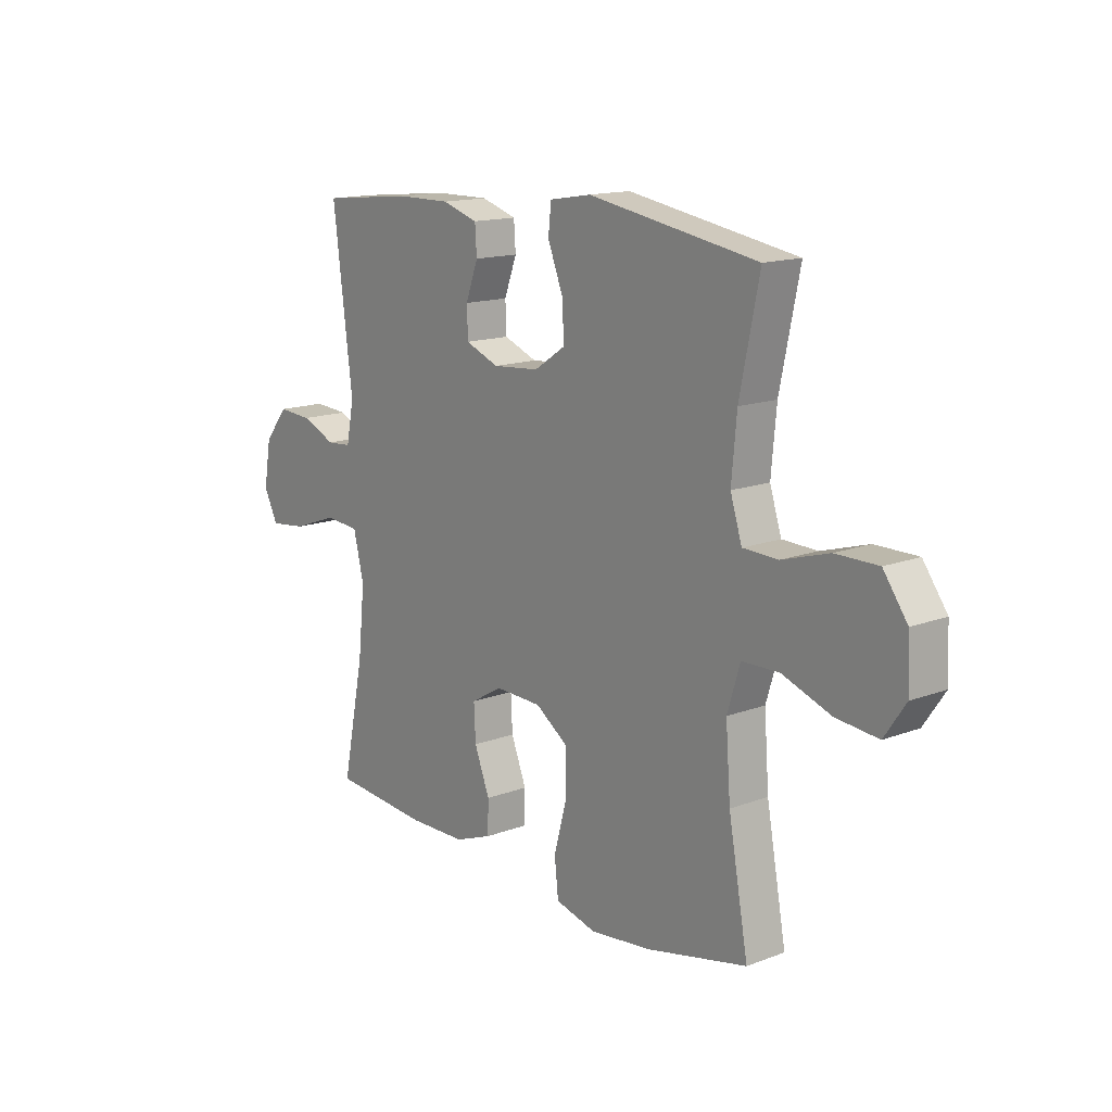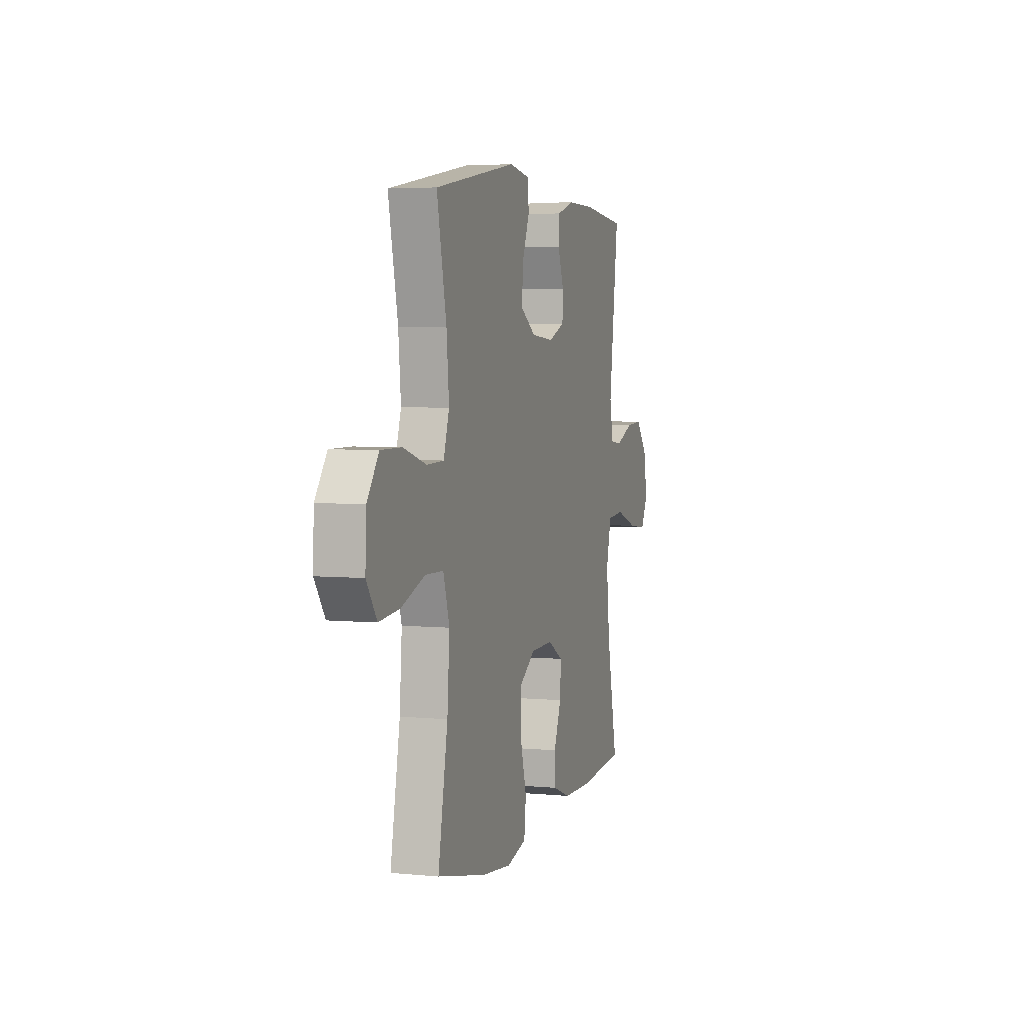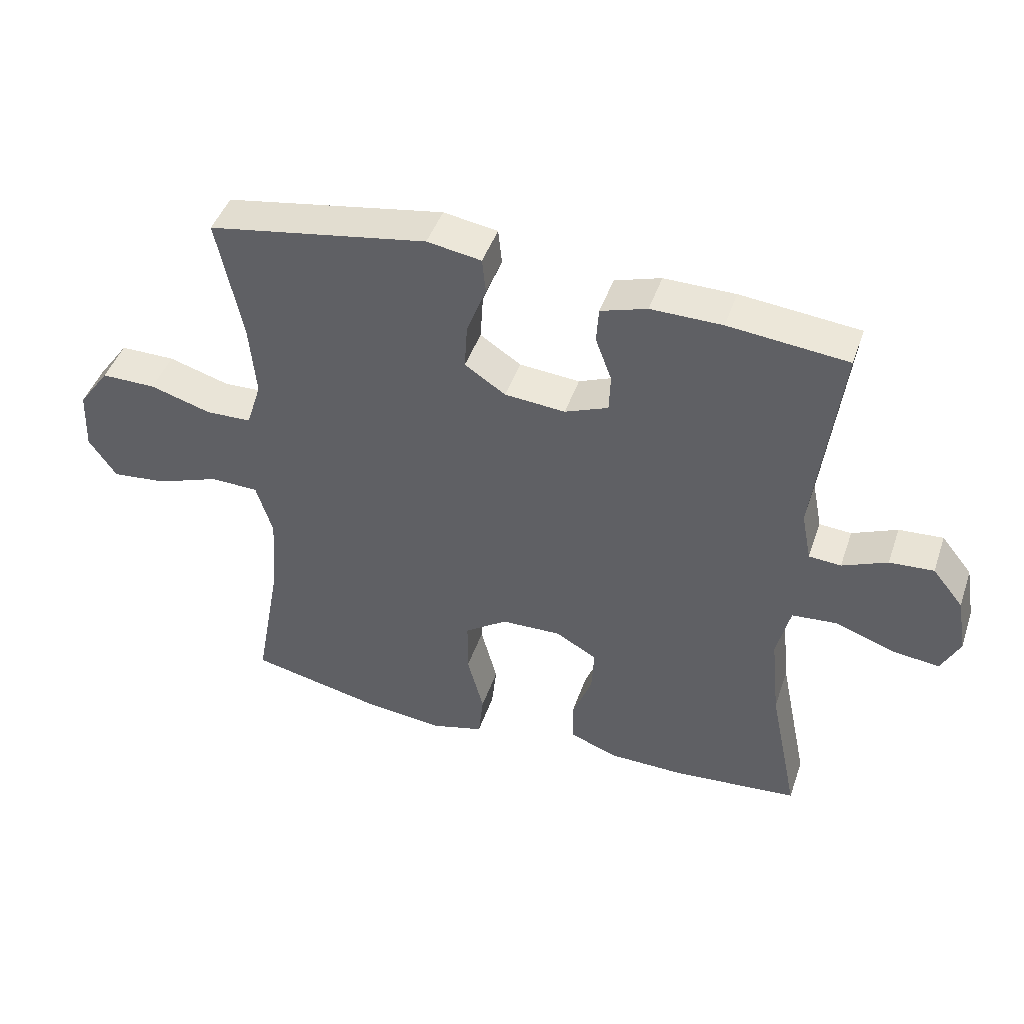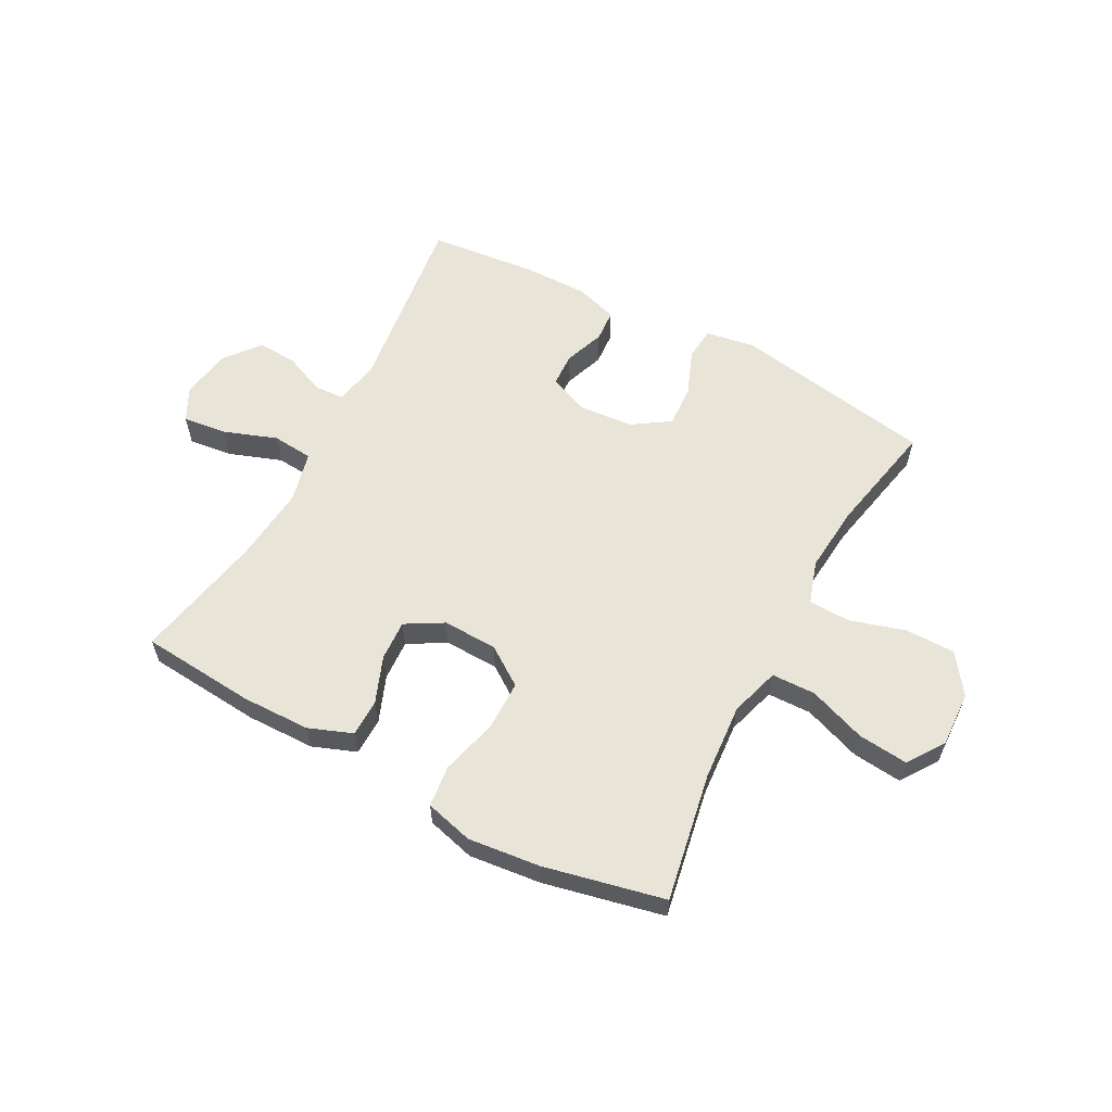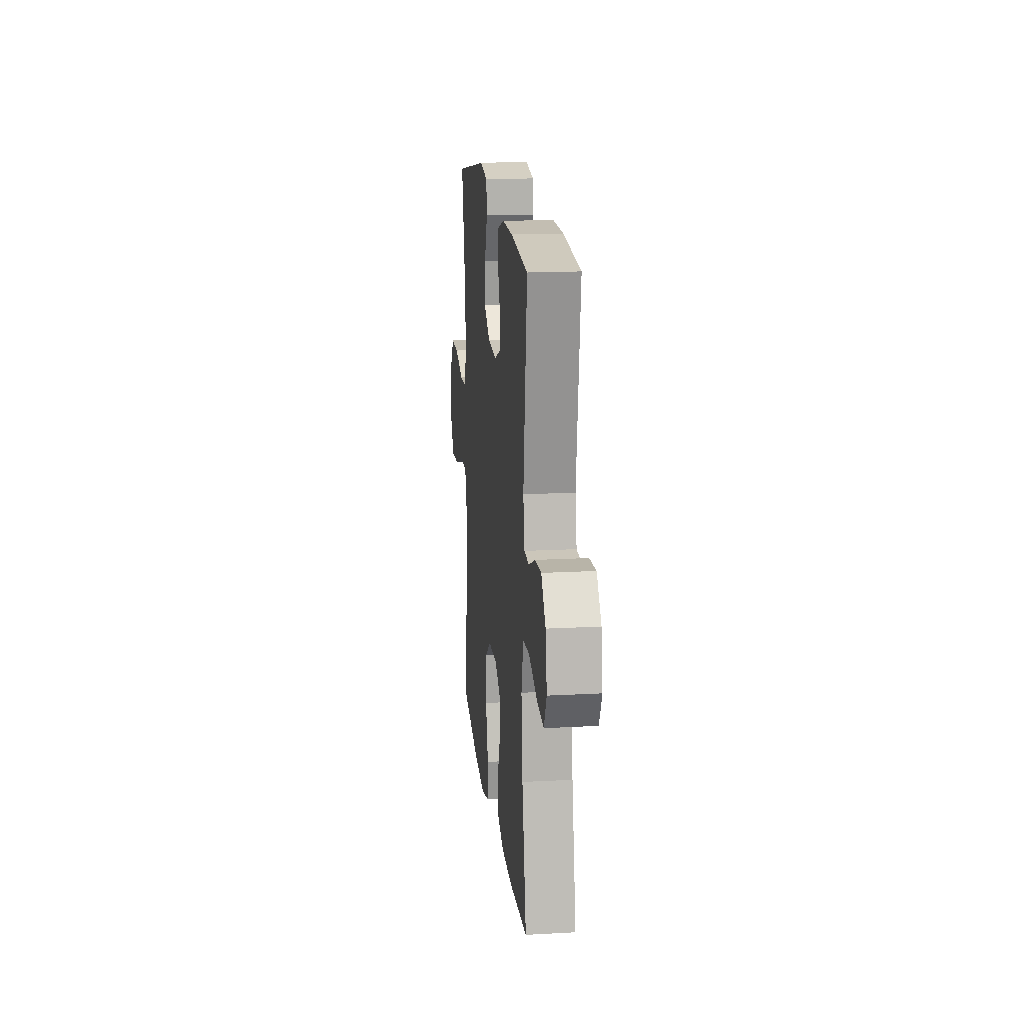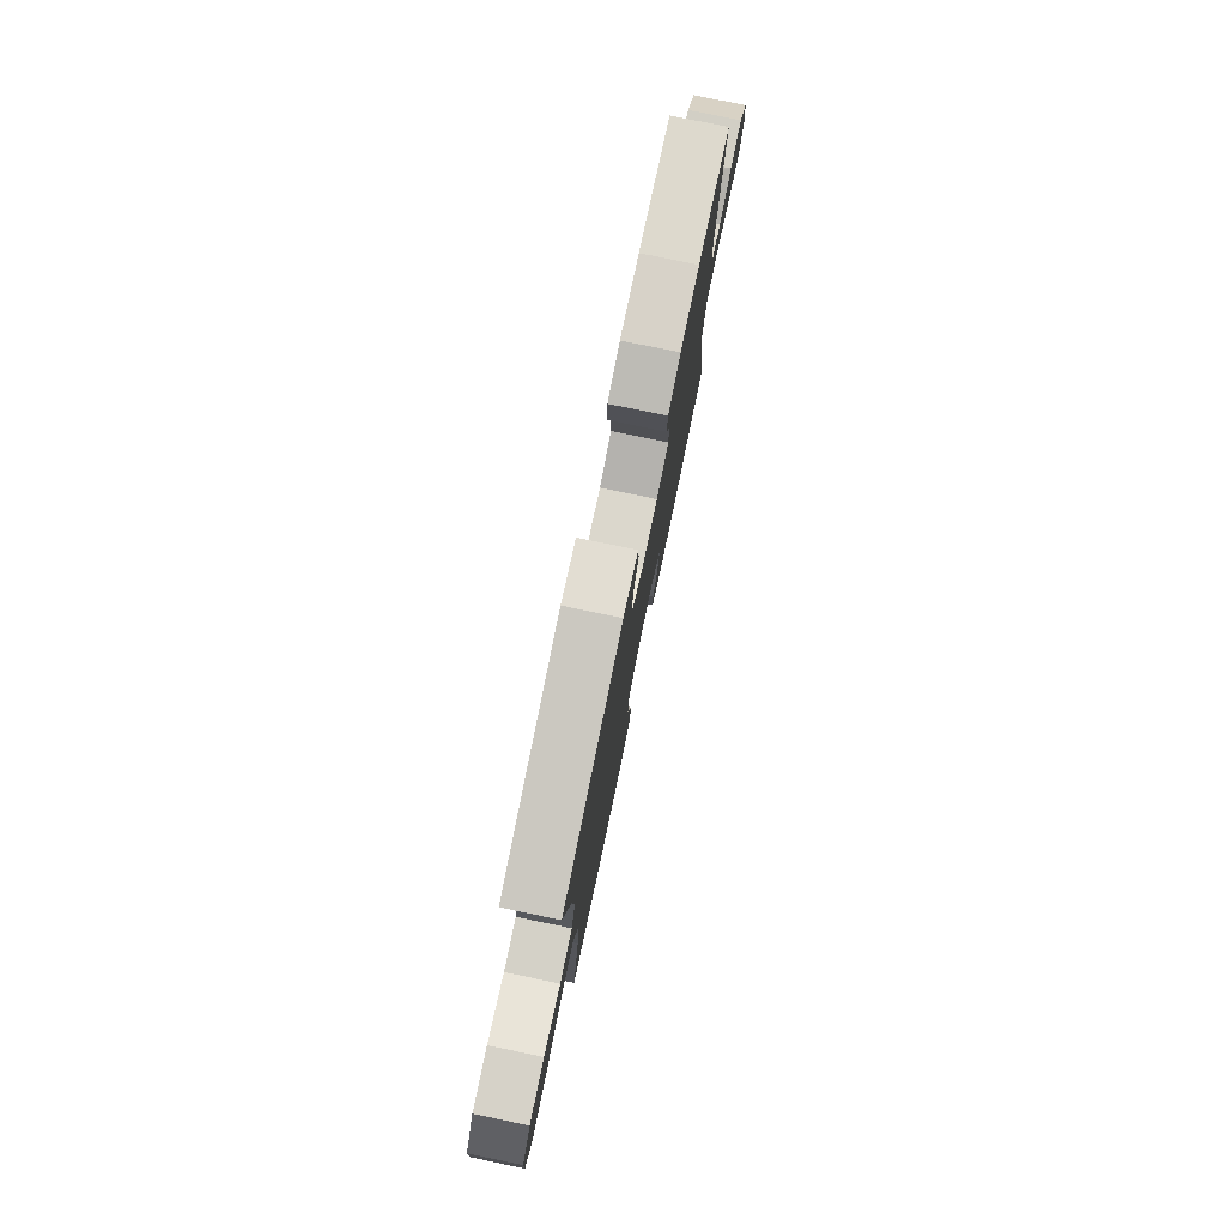
<metadata>
{"format":"obj","ext":"obj","renderer":"f3d","projection":"perspective","resolution":1024,"background":"white","views":[{"elev":14.7,"azim":-129.2,"up":"+Z"},{"elev":4.4,"azim":-72.4,"up":"+Z"},{"elev":44.8,"azim":18.4,"up":"+Z"},{"elev":59.9,"azim":-151.9,"up":"+Y"},{"elev":16.9,"azim":83.7,"up":"+Z"},{"elev":77.9,"azim":-78.3,"up":"+Z"}]}
</metadata>
<code>
o path9148
v 0.3272 0.0375 0.5152
v 0.2131 0.0375 0.5163
v 0.1388 0.0375 0.493
v 0.135 0.0375 0.4368
v 0.1611 0.0375 0.3662
v 0.1588 0.0375 0.3065
v 0.0893 0.0375 0.2787
v -0.007824 0.0375 0.2867
v -0.07343 0.0375 0.3301
v -0.06887 0.0375 0.4039
v -0.03755 0.0375 0.4839
v -0.04338 0.0375 0.5412
v -0.1304 0.0375 0.5554
v -0.4837 0.0375 0.4956
v -0.4428 0.0375 0.2974
v -0.4321 0.0375 0.1792
v -0.4563 0.0375 0.103
v -0.5295 0.0375 0.1007
v -0.6274 0.0375 0.1301
v -0.7159 0.0375 0.1303
v -0.766 0.0375 0.06085
v -0.7701 0.0375 -0.03704
v -0.726 0.0375 -0.1017
v -0.6379 0.0375 -0.09299
v -0.5365 0.0375 -0.05623
v -0.4591 0.0375 -0.05825
v -0.4325 0.0375 -0.1451
v -0.4425 0.0375 -0.2799
v -0.4837 0.0375 -0.5061
v -0.272 0.0375 -0.553
v -0.1447 0.0375 -0.5672
v -0.06011 0.0375 -0.5449
v -0.05214 0.0375 -0.4711
v -0.07862 0.0375 -0.3718
v -0.0784 0.0375 -0.2837
v -0.01039 0.0375 -0.2366
v 0.08625 0.0375 -0.2338
v 0.1523 0.0375 -0.2719
v 0.1486 0.0375 -0.3436
v 0.1167 0.0375 -0.4258
v 0.118 0.0375 -0.4914
v 0.1954 0.0375 -0.5208
v 0.3158 0.0375 -0.523
v 0.5182 0.0375 -0.5061
v 0.4717 0.0375 -0.2784
v 0.4576 0.0375 -0.142
v 0.4793 0.0375 -0.05218
v 0.5513 0.0375 -0.04612
v 0.6453 0.0375 -0.07983
v 0.7224 0.0375 -0.08916
v 0.752 0.0375 -0.03031
v 0.7367 0.0375 0.05894
v 0.6874 0.0375 0.1204
v 0.6167 0.0375 0.1157
v 0.5447 0.0375 0.08517
v 0.4931 0.0375 0.089
v 0.4774 0.0375 0.1687
v 0.5182 0.0375 0.4956
v 0.3272 -0.0375 0.5152
v 0.2131 -0.0375 0.5163
v 0.1388 -0.0375 0.493
v 0.135 -0.0375 0.4368
v 0.1611 -0.0375 0.3662
v 0.1588 -0.0375 0.3065
v 0.0893 -0.0375 0.2787
v -0.007824 -0.0375 0.2867
v -0.07343 -0.0375 0.3301
v -0.06887 -0.0375 0.4039
v -0.03755 -0.0375 0.4839
v -0.04338 -0.0375 0.5412
v -0.1304 -0.0375 0.5554
v -0.4837 -0.0375 0.4956
v -0.4428 -0.0375 0.2974
v -0.4321 -0.0375 0.1792
v -0.4563 -0.0375 0.103
v -0.5295 -0.0375 0.1007
v -0.6274 -0.0375 0.1301
v -0.7159 -0.0375 0.1303
v -0.766 -0.0375 0.06085
v -0.7701 -0.0375 -0.03704
v -0.726 -0.0375 -0.1017
v -0.6379 -0.0375 -0.09299
v -0.5365 -0.0375 -0.05623
v -0.4591 -0.0375 -0.05825
v -0.4325 -0.0375 -0.1451
v -0.4425 -0.0375 -0.2799
v -0.4837 -0.0375 -0.5061
v -0.272 -0.0375 -0.553
v -0.1447 -0.0375 -0.5672
v -0.06011 -0.0375 -0.5449
v -0.05214 -0.0375 -0.4711
v -0.07862 -0.0375 -0.3718
v -0.0784 -0.0375 -0.2837
v -0.01039 -0.0375 -0.2366
v 0.08625 -0.0375 -0.2338
v 0.1523 -0.0375 -0.2719
v 0.1486 -0.0375 -0.3436
v 0.1167 -0.0375 -0.4258
v 0.118 -0.0375 -0.4914
v 0.1954 -0.0375 -0.5208
v 0.3158 -0.0375 -0.523
v 0.5182 -0.0375 -0.5061
v 0.4717 -0.0375 -0.2784
v 0.4576 -0.0375 -0.142
v 0.4793 -0.0375 -0.05218
v 0.5513 -0.0375 -0.04612
v 0.6453 -0.0375 -0.07983
v 0.7224 -0.0375 -0.08916
v 0.752 -0.0375 -0.03031
v 0.7367 -0.0375 0.05894
v 0.6874 -0.0375 0.1204
v 0.6167 -0.0375 0.1157
v 0.5447 -0.0375 0.08517
v 0.4931 -0.0375 0.089
v 0.4774 -0.0375 0.1687
v 0.5182 -0.0375 0.4956
v -0.04338 0.0375 0.5412
v -0.04338 0.0375 0.5412
v -0.1304 0.0375 0.5554
v -0.03755 0.0375 0.4839
v 0.3272 0.0375 0.5152
v 0.2131 0.0375 0.5163
v 0.1388 0.0375 0.493
v 0.1388 0.0375 0.493
v -0.4837 0.0375 0.4956
v -0.4837 0.0375 0.4956
v 0.5182 0.0375 0.4956
v 0.5182 0.0375 0.4956
v 0.135 0.0375 0.4368
v -0.06887 0.0375 0.4039
v 0.1611 0.0375 0.3662
v -0.4428 0.0375 0.2974
v -0.07343 0.0375 0.3301
v 0.1588 0.0375 0.3065
v 0.1588 0.0375 0.3065
v -0.007824 0.0375 0.2867
v 0.0893 0.0375 0.2787
v -0.4321 0.0375 0.1792
v 0.4774 0.0375 0.1687
v -0.4563 0.0375 0.103
v -0.4563 0.0375 0.103
v 0.4931 0.0375 0.089
v 0.4931 0.0375 0.089
v -0.6274 0.0375 0.1301
v -0.7159 0.0375 0.1303
v -0.766 0.0375 0.06085
v -0.5295 0.0375 0.1007
v 0.7367 0.0375 0.05894
v 0.6874 0.0375 0.1204
v 0.6167 0.0375 0.1157
v 0.5447 0.0375 0.08517
v -0.7701 0.0375 -0.03704
v 0.752 0.0375 -0.03031
v 0.7224 0.0375 -0.08916
v 0.7224 0.0375 -0.08916
v -0.726 0.0375 -0.1017
v -0.726 0.0375 -0.1017
v 0.6453 0.0375 -0.07983
v 0.5513 0.0375 -0.04612
v 0.4793 0.0375 -0.05218
v 0.4793 0.0375 -0.05218
v 0.4576 0.0375 -0.142
v -0.5365 0.0375 -0.05623
v -0.4591 0.0375 -0.05825
v -0.4591 0.0375 -0.05825
v -0.6379 0.0375 -0.09299
v -0.4325 0.0375 -0.1451
v 0.4717 0.0375 -0.2784
v -0.01039 0.0375 -0.2366
v 0.08625 0.0375 -0.2338
v -0.4425 0.0375 -0.2799
v 0.1523 0.0375 -0.2719
v 0.1523 0.0375 -0.2719
v -0.0784 0.0375 -0.2837
v 0.1486 0.0375 -0.3436
v -0.07862 0.0375 -0.3718
v 0.1167 0.0375 -0.4258
v -0.05214 0.0375 -0.4711
v 0.5182 0.0375 -0.5061
v 0.5182 0.0375 -0.5061
v 0.118 0.0375 -0.4914
v 0.118 0.0375 -0.4914
v -0.06011 0.0375 -0.5449
v -0.06011 0.0375 -0.5449
v -0.4837 0.0375 -0.5061
v -0.4837 0.0375 -0.5061
v 0.1954 0.0375 -0.5208
v 0.3158 0.0375 -0.523
v -0.272 0.0375 -0.553
v -0.1447 0.0375 -0.5672
v -0.04338 -0.0375 0.5412
v -0.04338 -0.0375 0.5412
v -0.1304 -0.0375 0.5554
v -0.03755 -0.0375 0.4839
v 0.3272 -0.0375 0.5152
v 0.2131 -0.0375 0.5163
v 0.1388 -0.0375 0.493
v 0.1388 -0.0375 0.493
v -0.4837 -0.0375 0.4956
v -0.4837 -0.0375 0.4956
v 0.5182 -0.0375 0.4956
v 0.5182 -0.0375 0.4956
v 0.135 -0.0375 0.4368
v -0.06887 -0.0375 0.4039
v 0.1611 -0.0375 0.3662
v -0.4428 -0.0375 0.2974
v -0.07343 -0.0375 0.3301
v 0.1588 -0.0375 0.3065
v 0.1588 -0.0375 0.3065
v -0.007824 -0.0375 0.2867
v 0.0893 -0.0375 0.2787
v -0.4321 -0.0375 0.1792
v 0.4774 -0.0375 0.1687
v -0.4563 -0.0375 0.103
v -0.4563 -0.0375 0.103
v 0.4931 -0.0375 0.089
v 0.4931 -0.0375 0.089
v -0.6274 -0.0375 0.1301
v -0.7159 -0.0375 0.1303
v -0.766 -0.0375 0.06085
v -0.5295 -0.0375 0.1007
v 0.7367 -0.0375 0.05894
v 0.6874 -0.0375 0.1204
v 0.6167 -0.0375 0.1157
v 0.5447 -0.0375 0.08517
v -0.7701 -0.0375 -0.03704
v 0.752 -0.0375 -0.03031
v 0.7224 -0.0375 -0.08916
v 0.7224 -0.0375 -0.08916
v -0.726 -0.0375 -0.1017
v -0.726 -0.0375 -0.1017
v 0.6453 -0.0375 -0.07983
v 0.5513 -0.0375 -0.04612
v 0.4793 -0.0375 -0.05218
v 0.4793 -0.0375 -0.05218
v 0.4576 -0.0375 -0.142
v -0.5365 -0.0375 -0.05623
v -0.4591 -0.0375 -0.05825
v -0.4591 -0.0375 -0.05825
v -0.6379 -0.0375 -0.09299
v -0.4325 -0.0375 -0.1451
v 0.4717 -0.0375 -0.2784
v -0.01039 -0.0375 -0.2366
v 0.08625 -0.0375 -0.2338
v -0.4425 -0.0375 -0.2799
v 0.1523 -0.0375 -0.2719
v 0.1523 -0.0375 -0.2719
v -0.0784 -0.0375 -0.2837
v 0.1486 -0.0375 -0.3436
v -0.07862 -0.0375 -0.3718
v 0.1167 -0.0375 -0.4258
v -0.05214 -0.0375 -0.4711
v 0.5182 -0.0375 -0.5061
v 0.5182 -0.0375 -0.5061
v 0.118 -0.0375 -0.4914
v 0.118 -0.0375 -0.4914
v -0.06011 -0.0375 -0.5449
v -0.06011 -0.0375 -0.5449
v -0.4837 -0.0375 -0.5061
v -0.4837 -0.0375 -0.5061
v 0.1954 -0.0375 -0.5208
v 0.3158 -0.0375 -0.523
v -0.272 -0.0375 -0.553
v -0.1447 -0.0375 -0.5672
f 207 212 210
f 248 245 250
f 236 246 242
f 205 196 203
f 248 243 241
f 193 206 204
f 261 251 255
f 263 245 259
f 214 210 212
f 244 236 234
f 237 218 240
f 194 193 204
f 218 237 221
f 222 232 227
f 237 238 221
f 227 232 228
f 224 232 222
f 220 226 240
f 210 243 211
f 218 220 240
f 206 193 199
f 203 196 197
f 211 234 208
f 225 233 224
f 238 243 214
f 250 264 252
f 191 193 194
f 242 249 262
f 244 246 236
f 233 232 224
f 257 252 264
f 219 220 218
f 245 248 241
f 221 238 214
f 211 243 244
f 213 208 216
f 264 250 263
f 208 195 205
f 240 226 230
f 216 234 233
f 195 208 213
f 242 262 253
f 241 243 238
f 195 213 201
f 246 249 242
f 211 244 234
f 249 251 261
f 196 205 195
f 216 233 225
f 204 206 207
f 262 249 261
f 212 207 206
f 224 222 223
f 250 245 263
f 214 243 210
f 208 234 216
f 118 13 71 192
f 11 12 70 69
f 1 2 60 59
f 2 124 198 60
f 13 126 200 71
f 128 1 59 202
f 3 4 62 61
f 10 11 69 68
f 4 5 63 62
f 14 15 73 72
f 9 10 68 67
f 5 135 209 63
f 8 9 67 66
f 6 7 65 64
f 15 16 74 73
f 57 58 116 115
f 7 8 66 65
f 16 141 215 74
f 143 57 115 217
f 19 20 78 77
f 20 21 79 78
f 18 19 77 76
f 52 53 111 110
f 53 54 112 111
f 54 55 113 112
f 17 18 76 75
f 55 56 114 113
f 21 22 80 79
f 51 52 110 109
f 155 51 109 229
f 22 157 231 80
f 49 50 108 107
f 48 49 107 106
f 161 48 106 235
f 46 47 105 104
f 25 165 239 83
f 24 25 83 82
f 23 24 82 81
f 26 27 85 84
f 45 46 104 103
f 36 37 95 94
f 27 28 86 85
f 37 173 247 95
f 35 36 94 93
f 38 39 97 96
f 34 35 93 92
f 39 40 98 97
f 33 34 92 91
f 180 45 103 254
f 40 182 256 98
f 184 33 91 258
f 28 186 260 86
f 41 42 100 99
f 43 44 102 101
f 42 43 101 100
f 29 30 88 87
f 31 32 90 89
f 30 31 89 88
f 133 136 138
f 174 176 171
f 162 168 172
f 131 129 122
f 174 167 169
f 119 130 132
f 187 181 177
f 189 185 171
f 140 138 136
f 170 160 162
f 163 166 144
f 120 130 119
f 144 147 163
f 148 153 158
f 163 147 164
f 153 154 158
f 150 148 158
f 146 166 152
f 136 137 169
f 144 166 146
f 132 125 119
f 129 123 122
f 137 134 160
f 151 150 159
f 164 140 169
f 176 178 190
f 117 120 119
f 168 188 175
f 170 162 172
f 159 150 158
f 183 190 178
f 145 144 146
f 171 167 174
f 147 140 164
f 137 170 169
f 139 142 134
f 190 189 176
f 134 131 121
f 166 156 152
f 142 159 160
f 121 139 134
f 168 179 188
f 167 164 169
f 121 127 139
f 172 168 175
f 137 160 170
f 175 187 177
f 122 121 131
f 142 151 159
f 130 133 132
f 188 187 175
f 138 132 133
f 150 149 148
f 176 189 171
f 140 136 169
f 134 142 160

</code>
